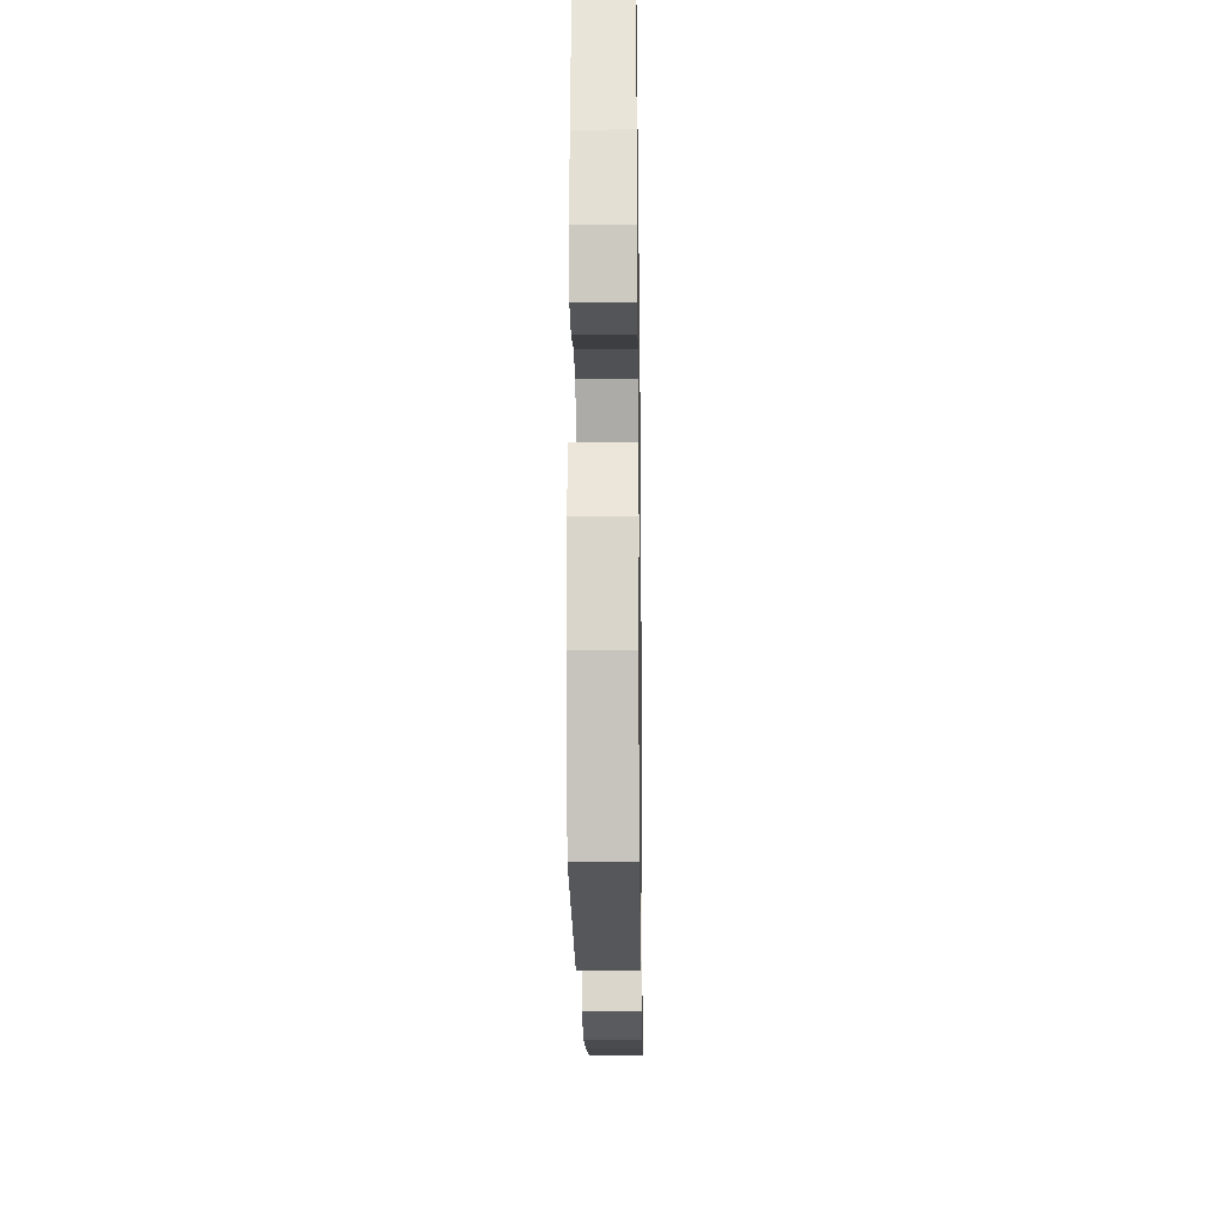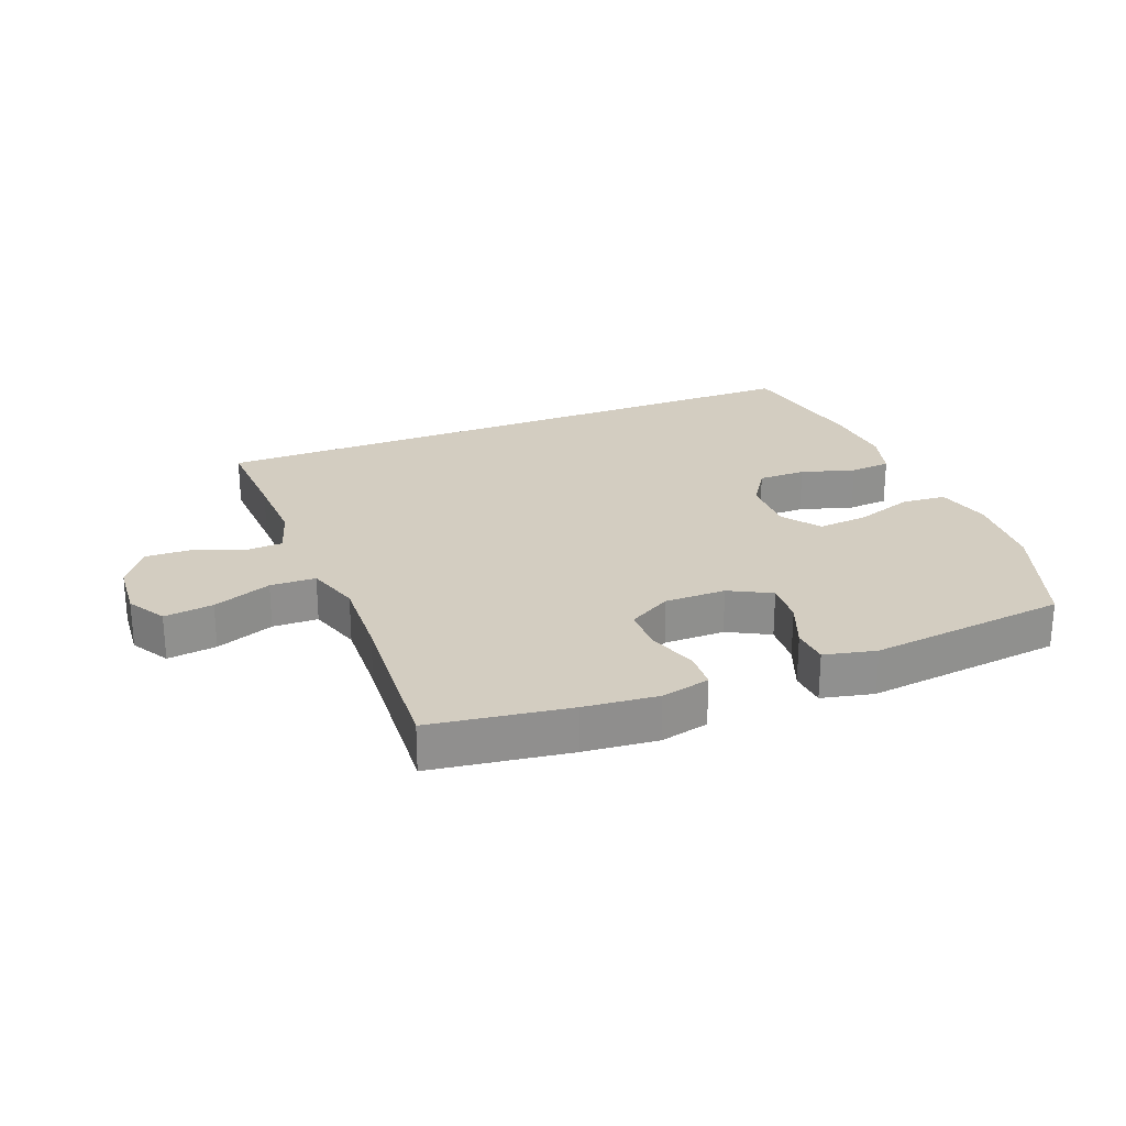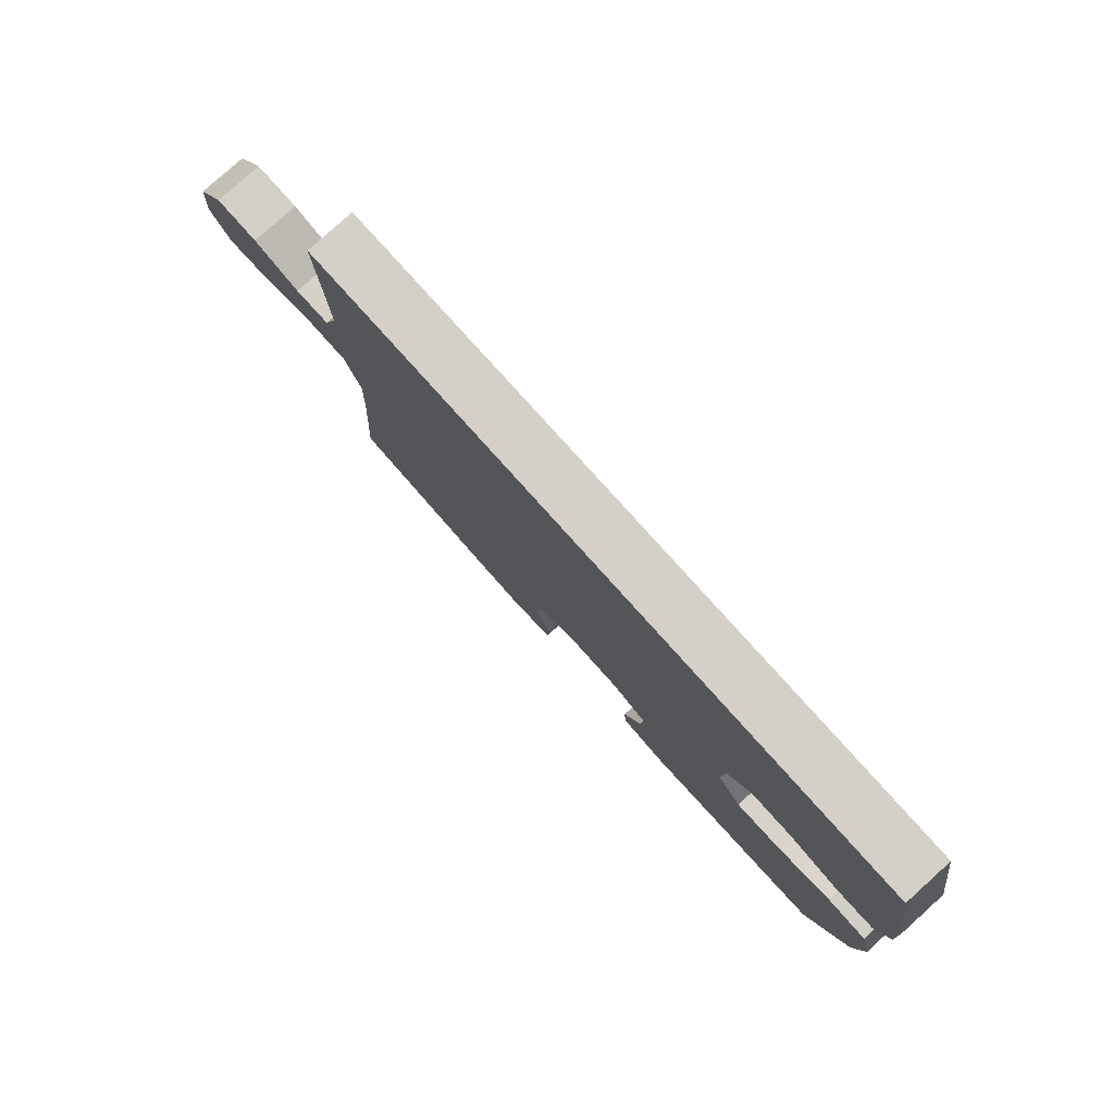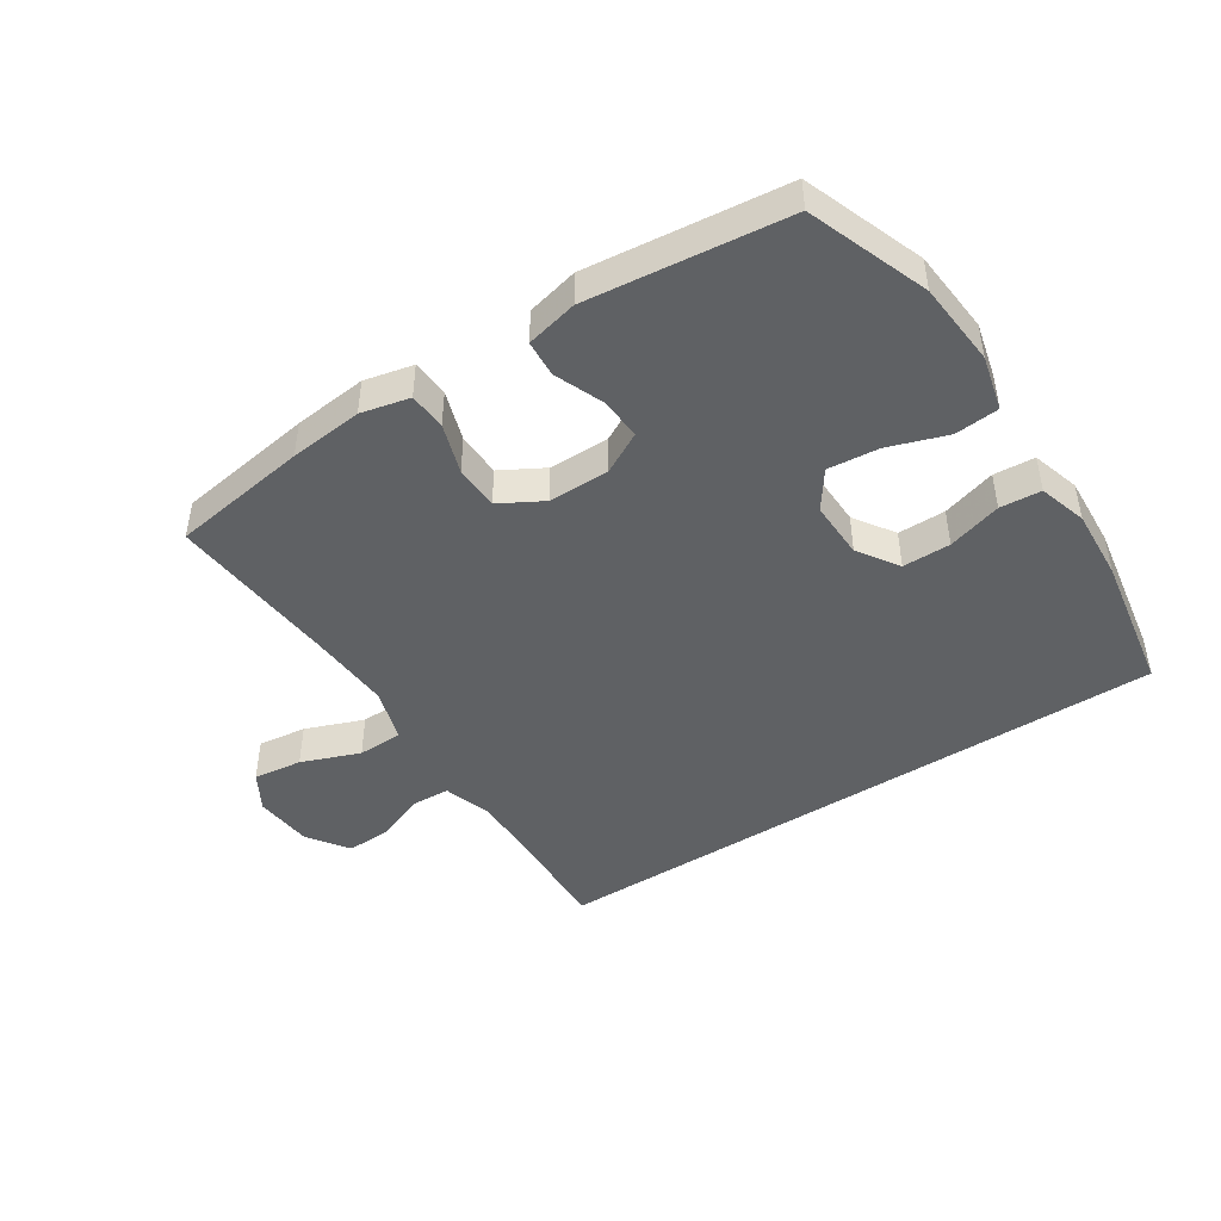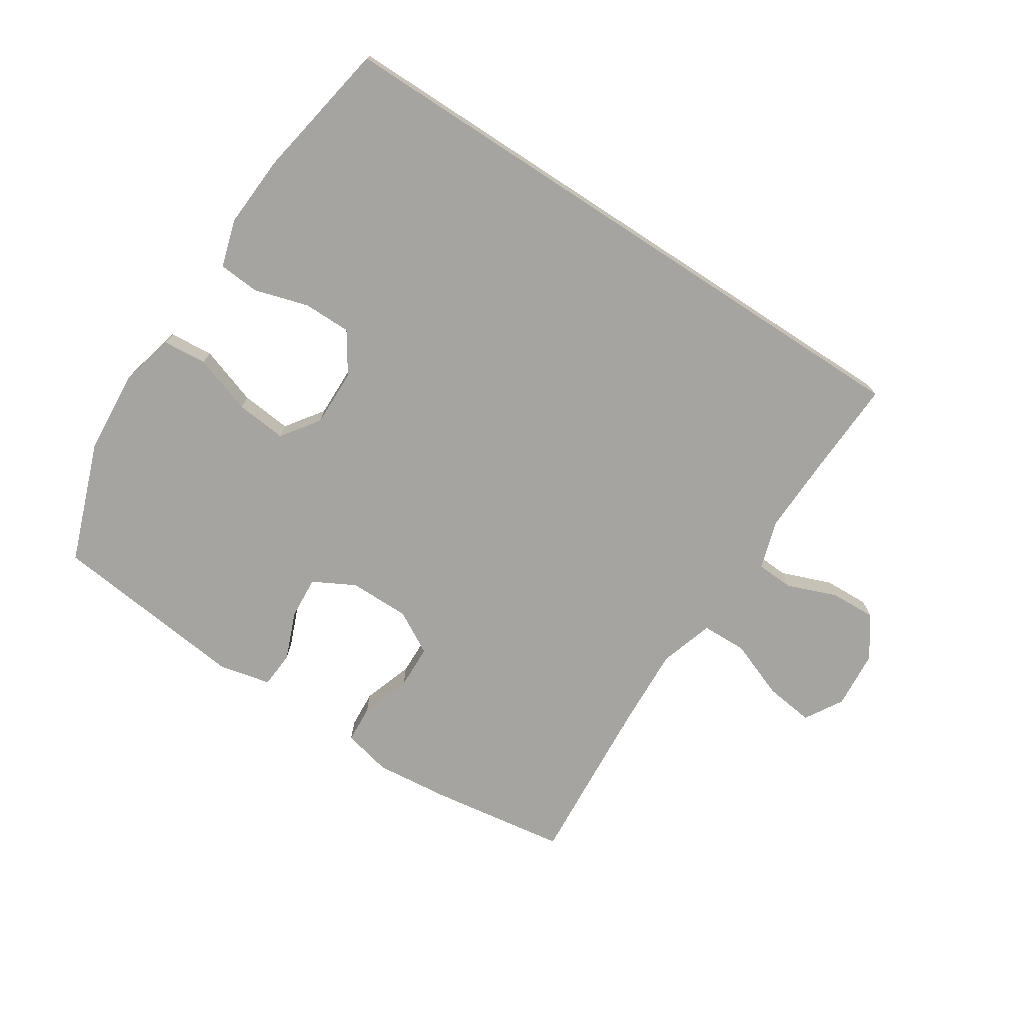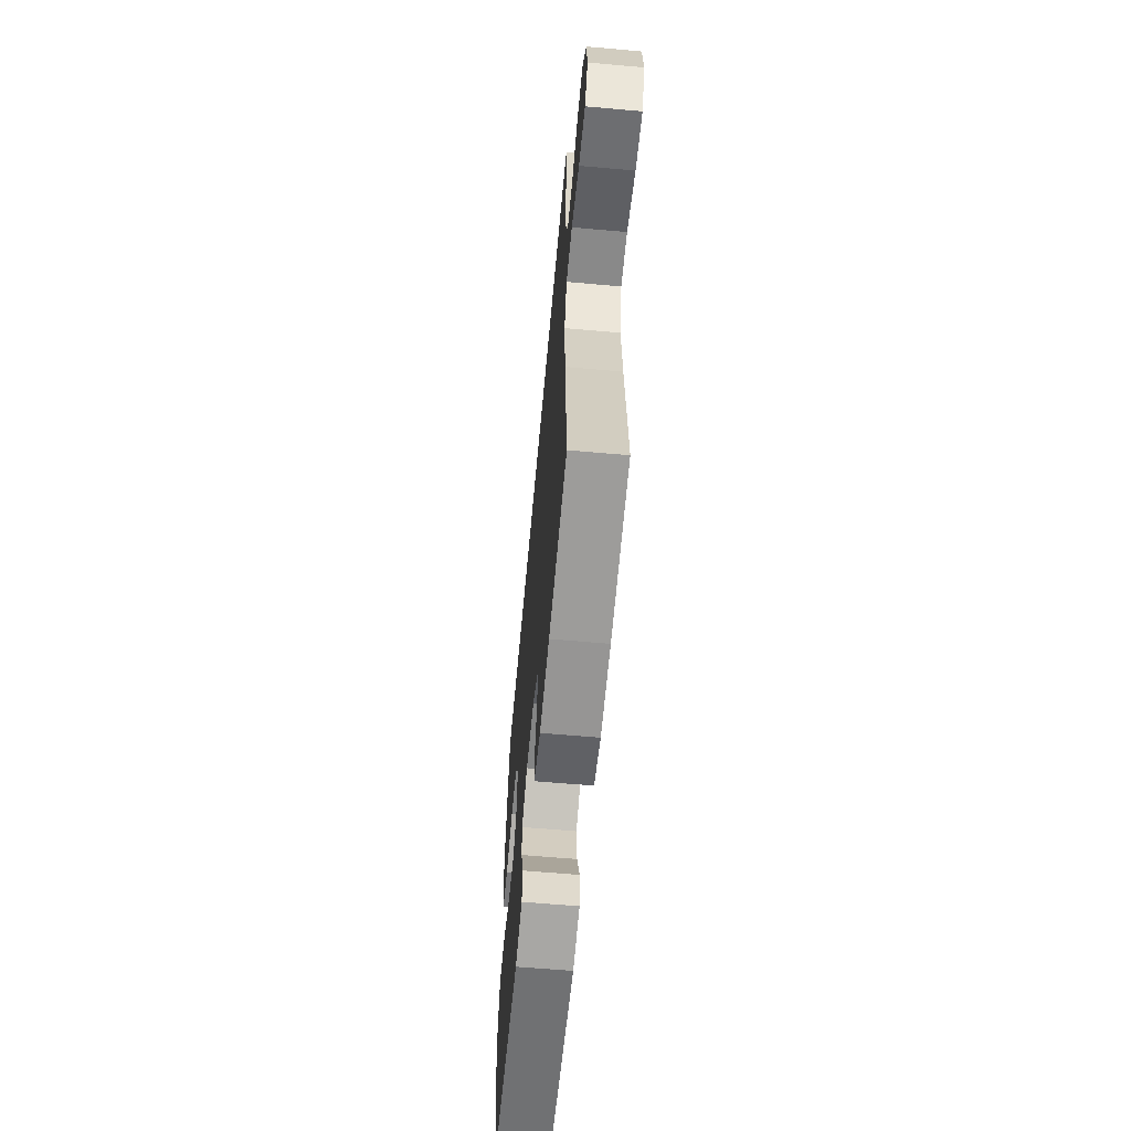
<metadata>
{"format":"obj","ext":"obj","renderer":"f3d","projection":"perspective","resolution":1024,"background":"white","views":[{"elev":-20.1,"azim":-89.2,"up":"+Z"},{"elev":24.8,"azim":158.3,"up":"+Y"},{"elev":80.0,"azim":-132.0,"up":"+Z"},{"elev":-45.4,"azim":-146.8,"up":"+Y"},{"elev":-73.4,"azim":-33.1,"up":"+Y"},{"elev":-61.6,"azim":84.8,"up":"+Z"}]}
</metadata>
<code>
v -0.5 0.07 -0.5
v -0.571 0.07 -0.307
v -0.582 0.07 -0.172
v -0.56 0.07 -0.083
v -0.489 0.07 -0.077
v -0.395 0.07 -0.109
v -0.313 0.07 -0.117
v -0.27 0.07 -0.056
v -0.272 0.07 0.037
v -0.315 0.07 0.102
v -0.392 0.07 0.102
v -0.479 0.07 0.076
v -0.545 0.07 0.081
v -0.568 0.07 0.158
v -0.561 0.07 0.274
v -0.522 0.07 0.5
v 0.498 0.07 0.5
v 0.492 0.07 0.342
v 0.489 0.07 0.22
v 0.514 0.07 0.141
v 0.574 0.07 0.138
v 0.654 0.07 0.169
v 0.727 0.07 0.172
v 0.773 0.07 0.106
v 0.781 0.07 0.012
v 0.745 0.07 -0.049
v 0.666 0.07 -0.039
v 0.572 0.07 -0.003
v 0.499 0.07 -0.005
v 0.472 0.07 -0.092
v 0.479 0.07 -0.227
v 0.5 0.07 -0.5
v 0.279 0.07 -0.533
v 0.161 0.07 -0.545
v 0.083 0.07 -0.527
v 0.079 0.07 -0.467
v 0.106 0.07 -0.386
v 0.104 0.07 -0.315
v 0.035 0.07 -0.276
v -0.063 0.07 -0.276
v -0.13 0.07 -0.312
v -0.125 0.07 -0.381
v -0.094 0.07 -0.458
v -0.098 0.07 -0.517
v -0.181 0.07 -0.536
v -0.5 0 -0.5
v -0.571 0 -0.307
v -0.582 0 -0.172
v -0.56 0 -0.083
v -0.489 0 -0.077
v -0.395 0 -0.109
v -0.313 0 -0.117
v -0.27 0 -0.056
v -0.272 0 0.037
v -0.315 0 0.102
v -0.392 0 0.102
v -0.479 0 0.076
v -0.545 0 0.081
v -0.568 0 0.158
v -0.561 0 0.274
v -0.522 0 0.5
v 0.498 0 0.5
v 0.492 0 0.342
v 0.489 0 0.22
v 0.514 0 0.141
v 0.574 0 0.138
v 0.654 0 0.169
v 0.727 0 0.172
v 0.773 0 0.106
v 0.781 0 0.012
v 0.745 0 -0.049
v 0.666 0 -0.039
v 0.572 0 -0.003
v 0.499 0 -0.005
v 0.472 0 -0.092
v 0.479 0 -0.227
v 0.5 0 -0.5
v 0.279 0 -0.533
v 0.161 0 -0.545
v 0.083 0 -0.527
v 0.079 0 -0.467
v 0.106 0 -0.386
v 0.104 0 -0.315
v 0.035 0 -0.276
v -0.063 0 -0.276
v -0.13 0 -0.312
v -0.125 0 -0.381
v -0.094 0 -0.458
v -0.098 0 -0.517
v -0.181 0 -0.536
f 4 5 6
f 3 4 6
f 2 3 6
f 1 2 6
f 45 1 6
f 44 45 6
f 43 44 6
f 42 43 6
f 41 42 6 7
f 40 41 7 8
f 39 40 8 9
f 38 39 9 10
f 35 36 37
f 34 35 37
f 33 34 37
f 32 33 37
f 31 32 37
f 30 31 37 38
f 29 30 38 10
f 26 27 28
f 25 26 28
f 24 25 28
f 23 24 28
f 22 23 28
f 21 22 28
f 28 29 10
f 21 28 10
f 20 21 10
f 16 17 18
f 15 16 18
f 14 15 18
f 13 14 18
f 11 12 13
f 11 13 18
f 19 20 10 11
f 11 18 19
f 51 50 49
f 51 49 48
f 51 48 47
f 51 47 46
f 51 46 90
f 51 90 89
f 51 89 88
f 51 88 87
f 52 51 87 86
f 53 52 86 85
f 54 53 85 84
f 55 54 84 83
f 82 81 80
f 82 80 79
f 82 79 78
f 82 78 77
f 82 77 76
f 83 82 76 75
f 55 83 75 74
f 73 72 71
f 73 71 70
f 73 70 69
f 73 69 68
f 73 68 67
f 73 67 66
f 55 74 73
f 55 73 66
f 55 66 65
f 63 62 61
f 63 61 60
f 63 60 59
f 63 59 58
f 58 57 56
f 63 58 56
f 56 55 65 64
f 64 63 56
f 1 46 47 2
f 2 47 48 3
f 3 48 49 4
f 4 49 50 5
f 5 50 51 6
f 6 51 52 7
f 7 52 53 8
f 8 53 54 9
f 9 54 55 10
f 10 55 56 11
f 11 56 57 12
f 12 57 58 13
f 13 58 59 14
f 14 59 60 15
f 15 60 61 16
f 16 61 62 17
f 17 62 63 18
f 18 63 64 19
f 19 64 65 20
f 20 65 66 21
f 21 66 67 22
f 22 67 68 23
f 23 68 69 24
f 24 69 70 25
f 25 70 71 26
f 26 71 72 27
f 27 72 73 28
f 28 73 74 29
f 29 74 75 30
f 30 75 76 31
f 31 76 77 32
f 32 77 78 33
f 33 78 79 34
f 34 79 80 35
f 35 80 81 36
f 36 81 82 37
f 37 82 83 38
f 38 83 84 39
f 39 84 85 40
f 40 85 86 41
f 41 86 87 42
f 42 87 88 43
f 43 88 89 44
f 44 89 90 45
f 45 90 46 1

</code>
